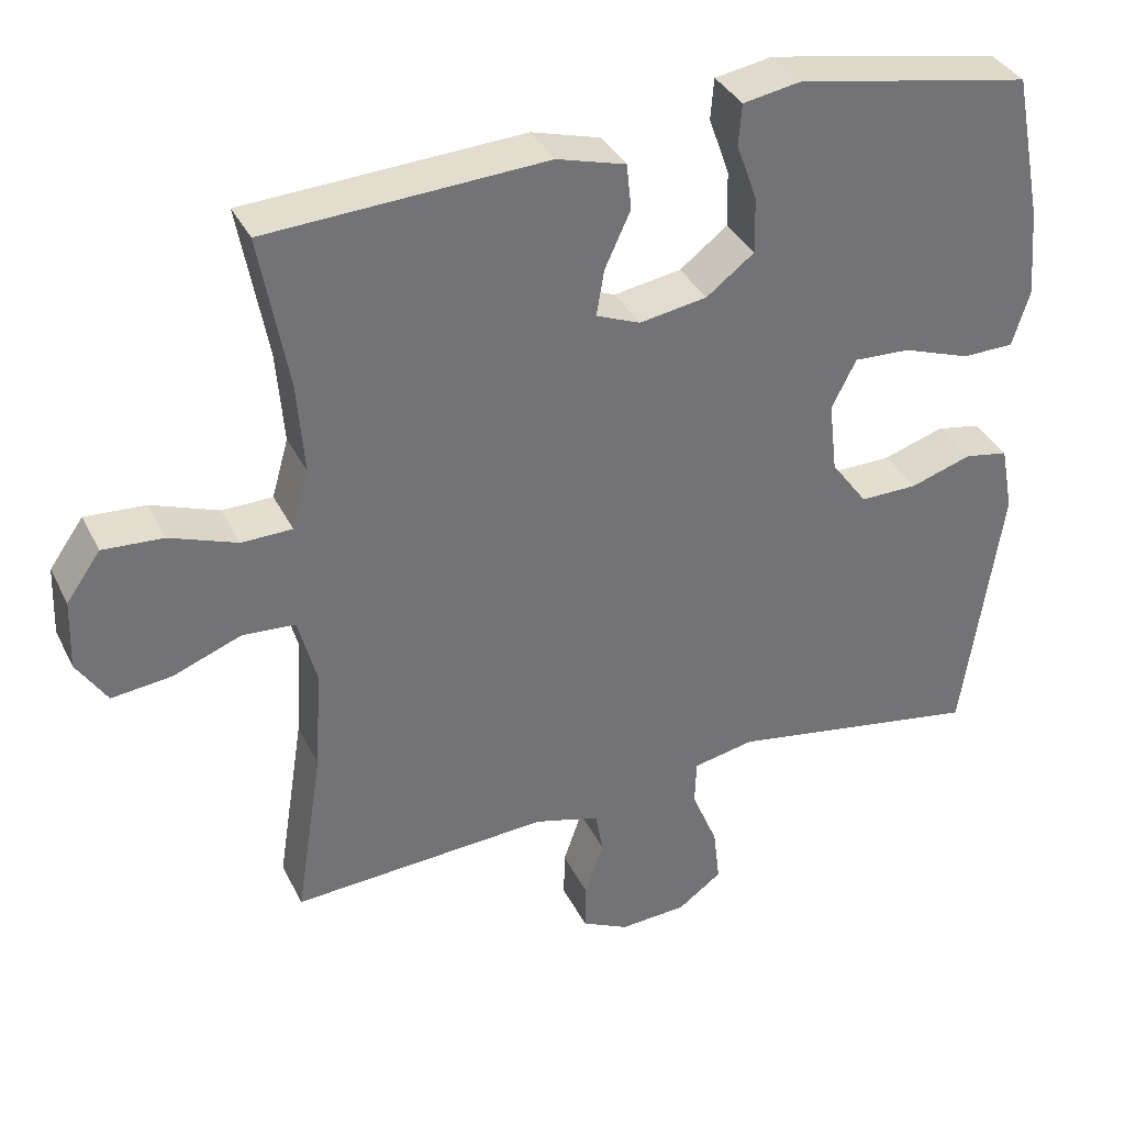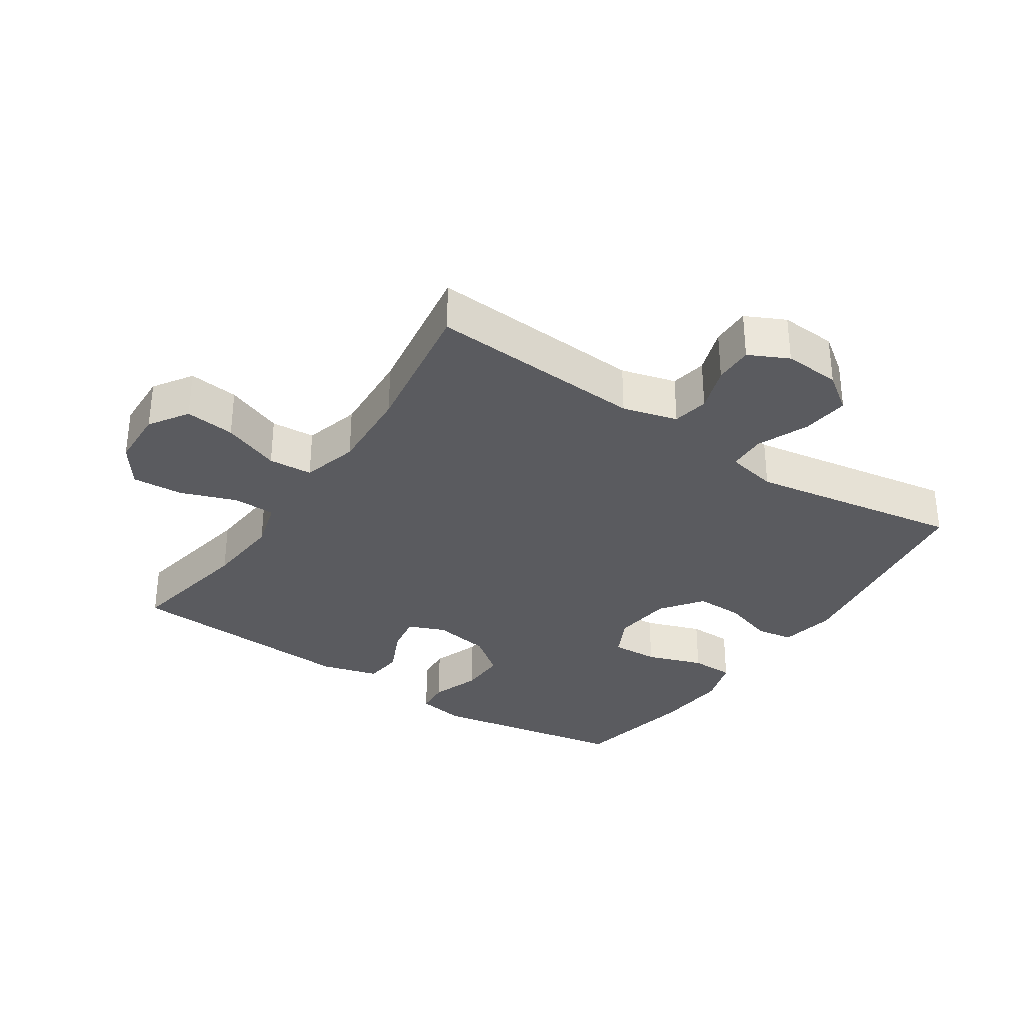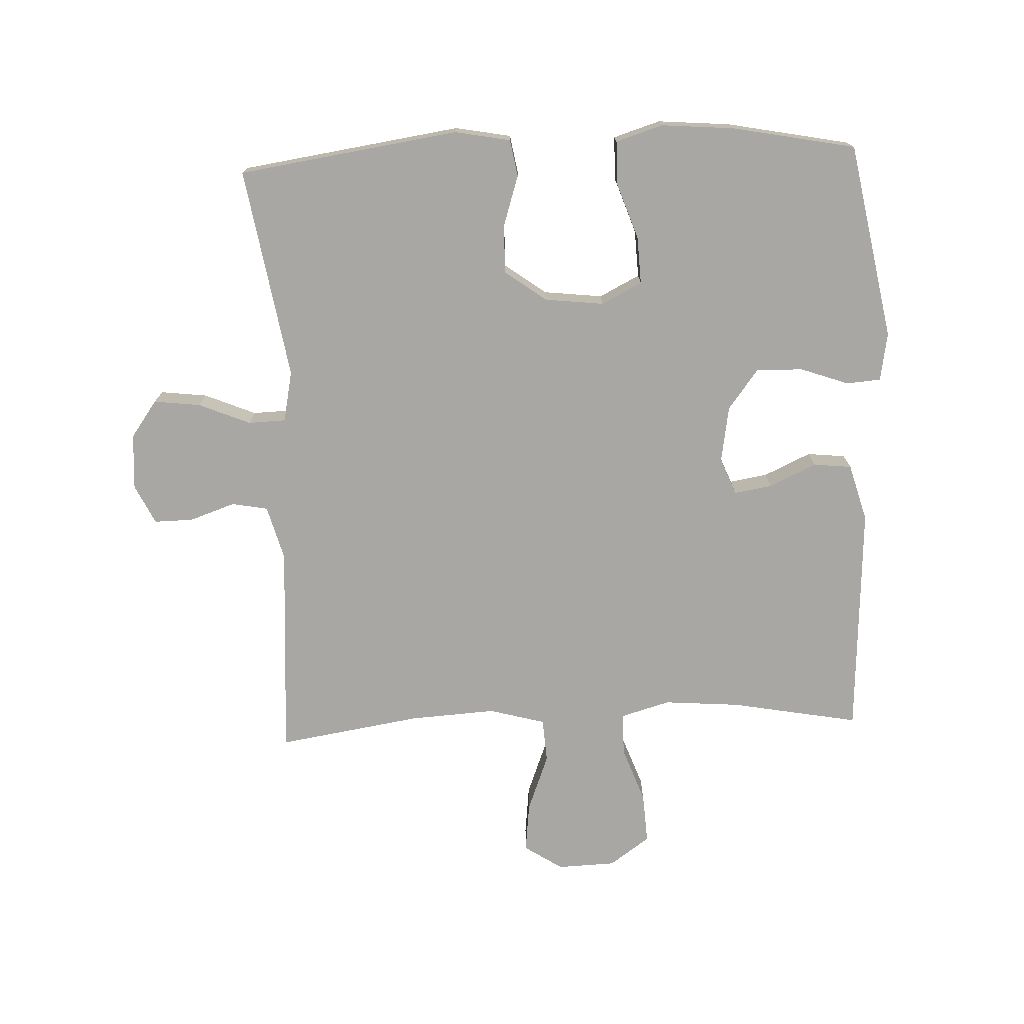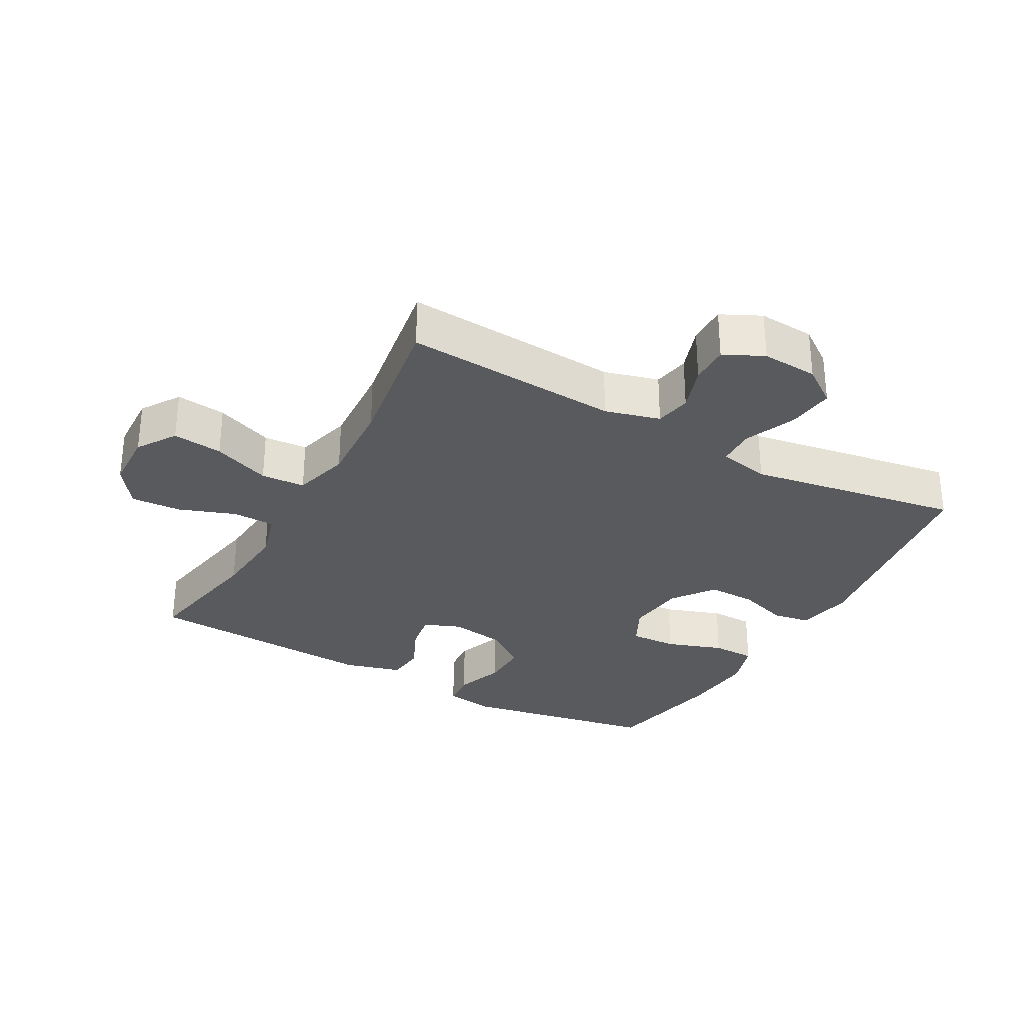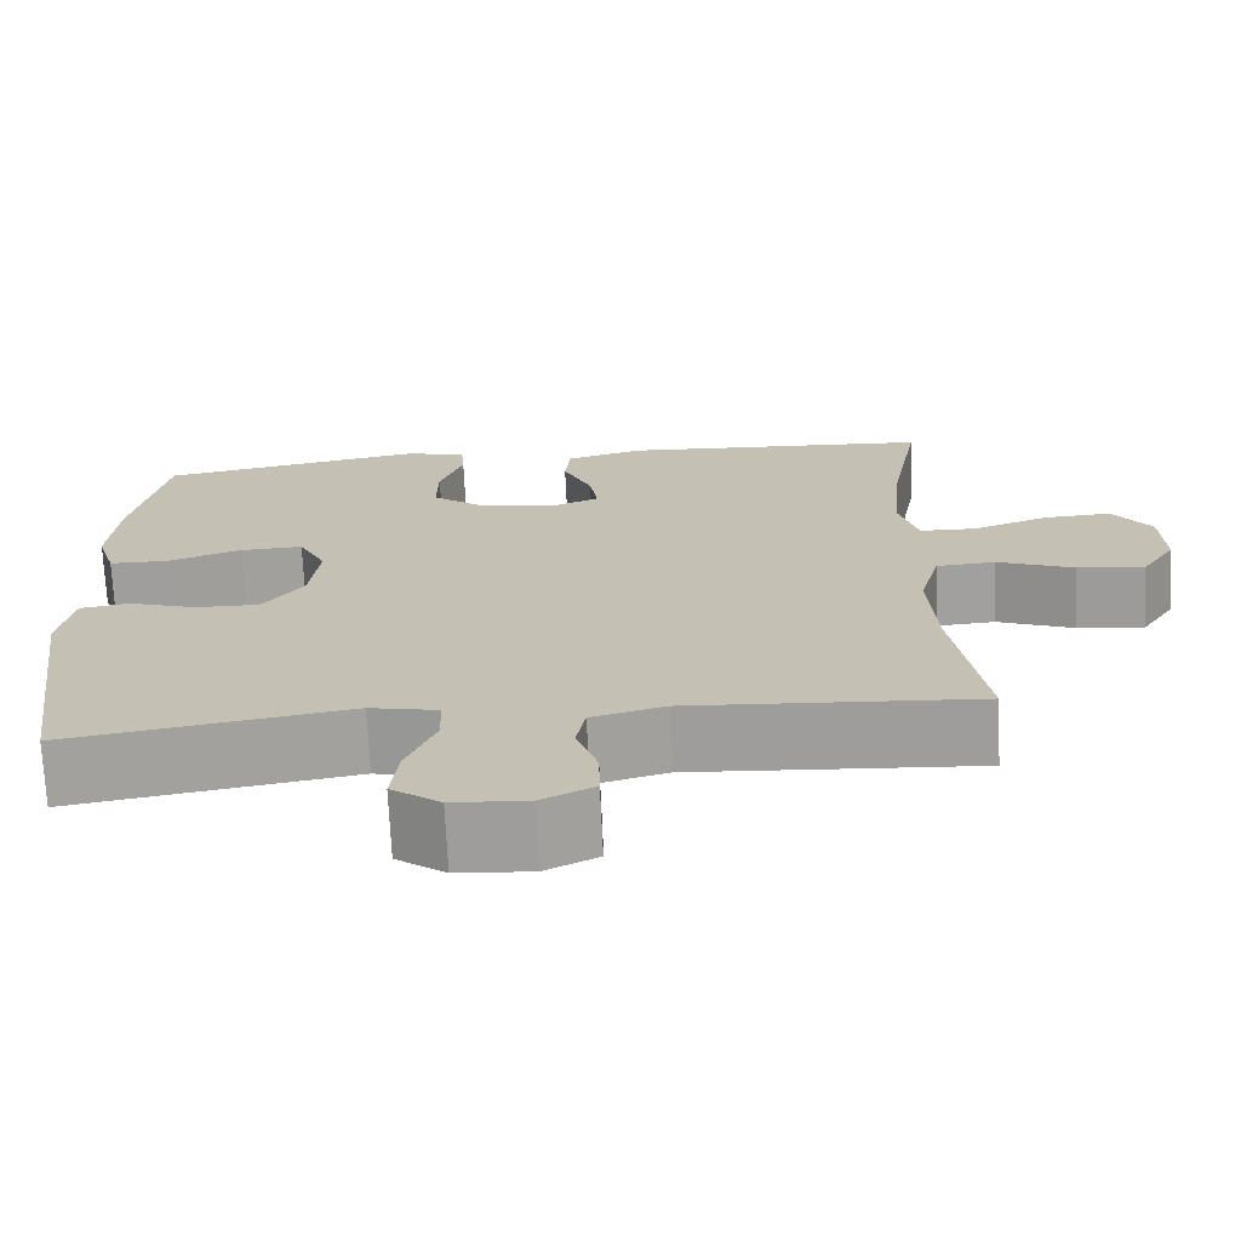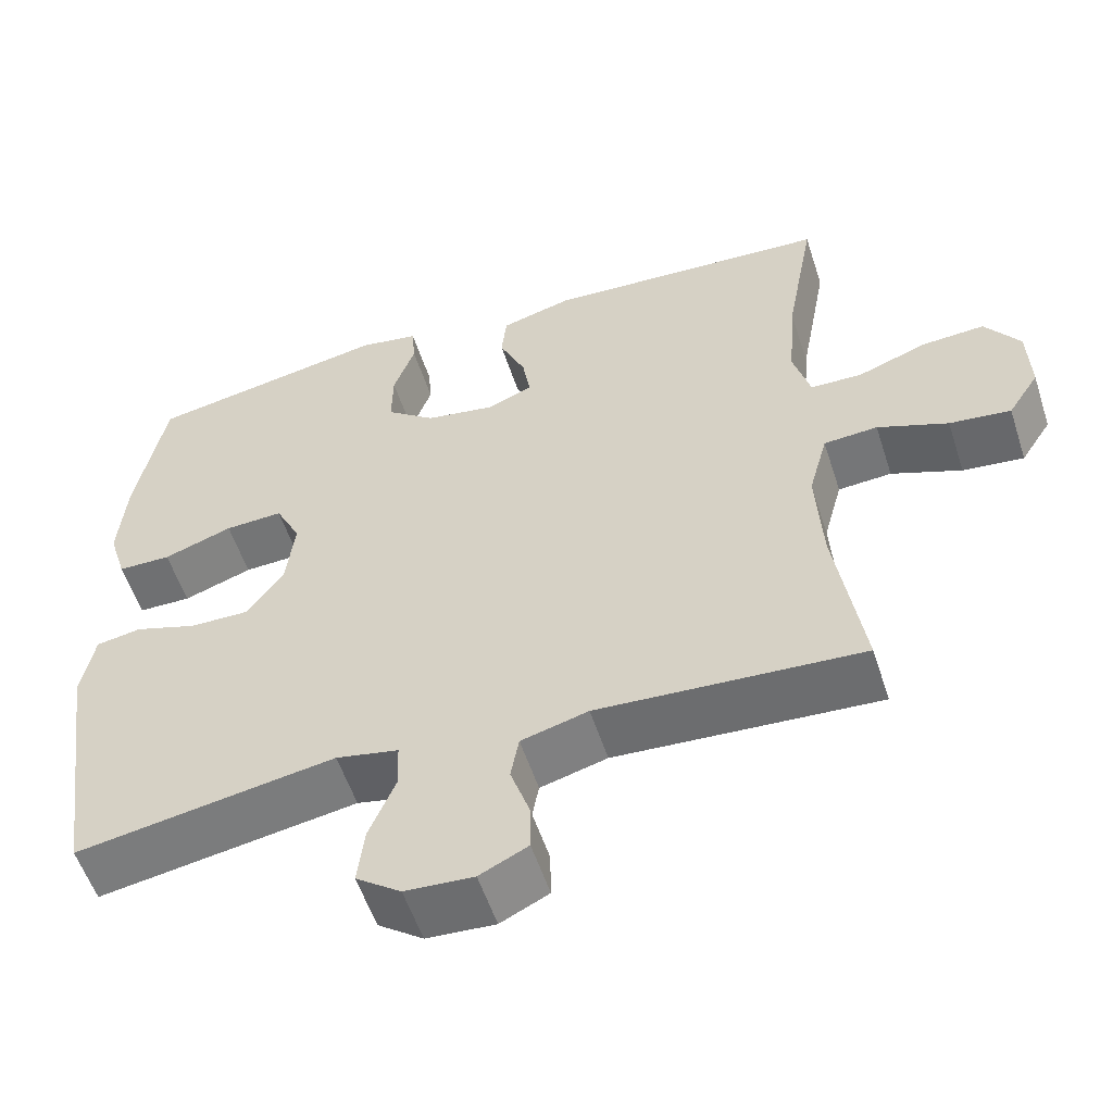
<metadata>
{"format":"obj","ext":"obj","renderer":"f3d","projection":"perspective","resolution":1024,"background":"white","views":[{"elev":35.6,"azim":156.3,"up":"+Z"},{"elev":-32.9,"azim":146.2,"up":"+Y"},{"elev":-74.4,"azim":-87.6,"up":"+Y"},{"elev":-30.8,"azim":150.9,"up":"+Y"},{"elev":-71.2,"azim":2.7,"up":"+Z"},{"elev":-55.3,"azim":17.9,"up":"+Z"}]}
</metadata>
<code>
o path9718
v 0.108 0.0375 0.5418
v 0.01646 0.0375 0.5162
v 0.01003 0.0375 0.4554
v 0.04427 0.0375 0.3804
v 0.05429 0.0375 0.3196
v -0.004395 0.0375 0.296
v -0.09442 0.0375 0.3108
v -0.158 0.0375 0.3592
v -0.1566 0.0375 0.4334
v -0.1291 0.0375 0.5108
v -0.1335 0.0375 0.5652
v -0.2101 0.0375 0.5784
v -0.5232 0.0375 0.5208
v -0.5615 0.0375 0.3247
v -0.5713 0.0375 0.208
v -0.5482 0.0375 0.1332
v -0.4791 0.0375 0.1323
v -0.3895 0.0375 0.1635
v -0.3143 0.0375 0.167
v -0.2818 0.0375 0.1024
v -0.2928 0.0375 0.008175
v -0.3413 0.0375 -0.05752
v -0.4179 0.0375 -0.05649
v -0.4991 0.0375 -0.0303
v -0.5577 0.0375 -0.04051
v -0.5745 0.0375 -0.1293
v -0.5232 0.0375 -0.4811
v -0.1864 0.0375 -0.4251
v -0.1052 0.0375 -0.4416
v -0.1032 0.0375 -0.5016
v -0.1377 0.0375 -0.5838
v -0.1467 0.0375 -0.6585
v -0.08807 0.0375 -0.7008
v 0.001057 0.0375 -0.7064
v 0.06384 0.0375 -0.6757
v 0.06279 0.0375 -0.6134
v 0.03791 0.0375 -0.5408
v 0.04861 0.0375 -0.4834
v 0.1356 0.0375 -0.4597
v 0.4785 0.0375 -0.4811
v 0.4426 0.0375 -0.252
v 0.4344 0.0375 -0.115
v 0.4588 0.0375 -0.02552
v 0.5287 0.0375 -0.02087
v 0.62 0.0375 -0.05597
v 0.6994 0.0375 -0.0651
v 0.7395 0.0375 -0.003582
v 0.7361 0.0375 0.08929
v 0.6908 0.0375 0.1532
v 0.6101 0.0375 0.1482
v 0.5205 0.0375 0.1156
v 0.4534 0.0375 0.117
v 0.4312 0.0375 0.1951
v 0.4409 0.0375 0.3167
v 0.4785 0.0375 0.5208
v 0.108 -0.0375 0.5418
v 0.01646 -0.0375 0.5162
v 0.01003 -0.0375 0.4554
v 0.04427 -0.0375 0.3804
v 0.05429 -0.0375 0.3196
v -0.004395 -0.0375 0.296
v -0.09442 -0.0375 0.3108
v -0.158 -0.0375 0.3592
v -0.1566 -0.0375 0.4334
v -0.1291 -0.0375 0.5108
v -0.1335 -0.0375 0.5652
v -0.2101 -0.0375 0.5784
v -0.5232 -0.0375 0.5208
v -0.5615 -0.0375 0.3247
v -0.5713 -0.0375 0.208
v -0.5482 -0.0375 0.1332
v -0.4791 -0.0375 0.1323
v -0.3895 -0.0375 0.1635
v -0.3143 -0.0375 0.167
v -0.2818 -0.0375 0.1024
v -0.2928 -0.0375 0.008175
v -0.3413 -0.0375 -0.05752
v -0.4179 -0.0375 -0.05649
v -0.4991 -0.0375 -0.0303
v -0.5577 -0.0375 -0.04051
v -0.5745 -0.0375 -0.1293
v -0.5232 -0.0375 -0.4811
v -0.1864 -0.0375 -0.4251
v -0.1052 -0.0375 -0.4416
v -0.1032 -0.0375 -0.5016
v -0.1377 -0.0375 -0.5838
v -0.1467 -0.0375 -0.6585
v -0.08807 -0.0375 -0.7008
v 0.001057 -0.0375 -0.7064
v 0.06384 -0.0375 -0.6757
v 0.06279 -0.0375 -0.6134
v 0.03791 -0.0375 -0.5408
v 0.04861 -0.0375 -0.4834
v 0.1356 -0.0375 -0.4597
v 0.4785 -0.0375 -0.4811
v 0.4426 -0.0375 -0.252
v 0.4344 -0.0375 -0.115
v 0.4588 -0.0375 -0.02552
v 0.5287 -0.0375 -0.02087
v 0.62 -0.0375 -0.05597
v 0.6994 -0.0375 -0.0651
v 0.7395 -0.0375 -0.003582
v 0.7361 -0.0375 0.08929
v 0.6908 -0.0375 0.1532
v 0.6101 -0.0375 0.1482
v 0.5205 -0.0375 0.1156
v 0.4534 -0.0375 0.117
v 0.4312 -0.0375 0.1951
v 0.4409 -0.0375 0.3167
v 0.4785 -0.0375 0.5208
v -0.5577 0.0375 -0.04051
v -0.5577 0.0375 -0.04051
v -0.5745 0.0375 -0.1293
v -0.5615 0.0375 0.3247
v -0.5713 0.0375 0.208
v -0.5482 0.0375 0.1332
v -0.5482 0.0375 0.1332
v -0.4991 0.0375 -0.0303
v -0.4791 0.0375 0.1323
v -0.5232 0.0375 0.5208
v -0.5232 0.0375 0.5208
v -0.5232 0.0375 -0.4811
v -0.5232 0.0375 -0.4811
v -0.4179 0.0375 -0.05649
v -0.3895 0.0375 0.1635
v -0.3413 0.0375 -0.05752
v -0.3143 0.0375 0.167
v -0.3143 0.0375 0.167
v -0.2928 0.0375 0.008175
v -0.2101 0.0375 0.5784
v -0.2818 0.0375 0.1024
v -0.1864 0.0375 -0.4251
v -0.1335 0.0375 0.5652
v -0.1335 0.0375 0.5652
v -0.158 0.0375 0.3592
v -0.1566 0.0375 0.4334
v -0.1052 0.0375 -0.4416
v -0.1052 0.0375 -0.4416
v -0.09442 0.0375 0.3108
v -0.1291 0.0375 0.5108
v -0.1377 0.0375 -0.5838
v -0.1467 0.0375 -0.6585
v -0.1467 0.0375 -0.6585
v -0.08807 0.0375 -0.7008
v -0.1032 0.0375 -0.5016
v -0.004395 0.0375 0.296
v 0.001057 0.0375 -0.7064
v 0.05429 0.0375 0.3196
v 0.05429 0.0375 0.3196
v 0.06384 0.0375 -0.6757
v 0.06384 0.0375 -0.6757
v 0.01646 0.0375 0.5162
v 0.01646 0.0375 0.5162
v 0.01003 0.0375 0.4554
v 0.04427 0.0375 0.3804
v 0.108 0.0375 0.5418
v 0.03791 0.0375 -0.5408
v 0.04861 0.0375 -0.4834
v 0.04861 0.0375 -0.4834
v 0.06279 0.0375 -0.6134
v 0.1356 0.0375 -0.4597
v 0.4312 0.0375 0.1951
v 0.4409 0.0375 0.3167
v 0.4534 0.0375 0.117
v 0.4534 0.0375 0.117
v 0.4344 0.0375 -0.115
v 0.4588 0.0375 -0.02552
v 0.4588 0.0375 -0.02552
v 0.4426 0.0375 -0.252
v 0.4785 0.0375 0.5208
v 0.4785 0.0375 0.5208
v 0.5205 0.0375 0.1156
v 0.4785 0.0375 -0.4811
v 0.4785 0.0375 -0.4811
v 0.5287 0.0375 -0.02087
v 0.6101 0.0375 0.1482
v 0.62 0.0375 -0.05597
v 0.6908 0.0375 0.1532
v 0.6994 0.0375 -0.0651
v 0.6994 0.0375 -0.0651
v 0.7361 0.0375 0.08929
v 0.7395 0.0375 -0.003582
v -0.5577 -0.0375 -0.04051
v -0.5577 -0.0375 -0.04051
v -0.5745 -0.0375 -0.1293
v -0.5615 -0.0375 0.3247
v -0.5713 -0.0375 0.208
v -0.5482 -0.0375 0.1332
v -0.5482 -0.0375 0.1332
v -0.4991 -0.0375 -0.0303
v -0.4791 -0.0375 0.1323
v -0.5232 -0.0375 0.5208
v -0.5232 -0.0375 0.5208
v -0.5232 -0.0375 -0.4811
v -0.5232 -0.0375 -0.4811
v -0.4179 -0.0375 -0.05649
v -0.3895 -0.0375 0.1635
v -0.3413 -0.0375 -0.05752
v -0.3143 -0.0375 0.167
v -0.3143 -0.0375 0.167
v -0.2928 -0.0375 0.008175
v -0.2101 -0.0375 0.5784
v -0.2818 -0.0375 0.1024
v -0.1864 -0.0375 -0.4251
v -0.1335 -0.0375 0.5652
v -0.1335 -0.0375 0.5652
v -0.158 -0.0375 0.3592
v -0.1566 -0.0375 0.4334
v -0.1052 -0.0375 -0.4416
v -0.1052 -0.0375 -0.4416
v -0.09442 -0.0375 0.3108
v -0.1291 -0.0375 0.5108
v -0.1377 -0.0375 -0.5838
v -0.1467 -0.0375 -0.6585
v -0.1467 -0.0375 -0.6585
v -0.08807 -0.0375 -0.7008
v -0.1032 -0.0375 -0.5016
v -0.004395 -0.0375 0.296
v 0.001057 -0.0375 -0.7064
v 0.05429 -0.0375 0.3196
v 0.05429 -0.0375 0.3196
v 0.06384 -0.0375 -0.6757
v 0.06384 -0.0375 -0.6757
v 0.01646 -0.0375 0.5162
v 0.01646 -0.0375 0.5162
v 0.01003 -0.0375 0.4554
v 0.04427 -0.0375 0.3804
v 0.108 -0.0375 0.5418
v 0.03791 -0.0375 -0.5408
v 0.04861 -0.0375 -0.4834
v 0.04861 -0.0375 -0.4834
v 0.06279 -0.0375 -0.6134
v 0.1356 -0.0375 -0.4597
v 0.4312 -0.0375 0.1951
v 0.4409 -0.0375 0.3167
v 0.4534 -0.0375 0.117
v 0.4534 -0.0375 0.117
v 0.4344 -0.0375 -0.115
v 0.4588 -0.0375 -0.02552
v 0.4588 -0.0375 -0.02552
v 0.4426 -0.0375 -0.252
v 0.4785 -0.0375 0.5208
v 0.4785 -0.0375 0.5208
v 0.5205 -0.0375 0.1156
v 0.4785 -0.0375 -0.4811
v 0.4785 -0.0375 -0.4811
v 0.5287 -0.0375 -0.02087
v 0.6101 -0.0375 0.1482
v 0.62 -0.0375 -0.05597
v 0.6908 -0.0375 0.1532
v 0.6994 -0.0375 -0.0651
v 0.6994 -0.0375 -0.0651
v 0.7361 -0.0375 0.08929
v 0.7395 -0.0375 -0.003582
f 235 227 220
f 203 211 199
f 192 208 202
f 238 201 233
f 203 201 218
f 249 248 247
f 239 218 238
f 204 201 198
f 247 244 239
f 250 248 253
f 236 239 244
f 218 201 238
f 188 191 187
f 228 227 235
f 199 207 197
f 186 207 192
f 187 197 186
f 209 201 204
f 241 233 245
f 227 228 226
f 254 249 251
f 211 203 218
f 238 233 241
f 229 213 232
f 232 216 219
f 234 220 236
f 236 220 239
f 233 209 230
f 197 207 186
f 205 202 212
f 232 219 222
f 185 190 183
f 197 187 191
f 244 247 248
f 204 198 194
f 194 198 196
f 194 196 185
f 230 217 229
f 220 218 239
f 233 201 209
f 185 196 190
f 217 213 229
f 207 199 211
f 212 202 208
f 235 220 234
f 242 228 235
f 216 213 214
f 226 228 224
f 253 249 254
f 230 209 217
f 248 249 253
f 192 207 208
f 213 216 232
f 112 26 81 184
f 14 15 70 69
f 15 117 189 70
f 24 25 80 79
f 16 17 72 71
f 121 14 69 193
f 26 123 195 81
f 23 24 79 78
f 17 18 73 72
f 22 23 78 77
f 18 128 200 73
f 21 22 77 76
f 12 13 68 67
f 19 20 75 74
f 27 28 83 82
f 20 21 76 75
f 134 12 67 206
f 8 9 64 63
f 28 138 210 83
f 7 8 63 62
f 10 11 66 65
f 9 10 65 64
f 31 143 215 86
f 32 33 88 87
f 30 31 86 85
f 29 30 85 84
f 6 7 62 61
f 33 34 89 88
f 149 6 61 221
f 34 151 223 89
f 153 3 58 225
f 3 4 59 58
f 1 2 57 56
f 37 159 231 92
f 36 37 92 91
f 35 36 91 90
f 4 5 60 59
f 38 39 94 93
f 53 54 109 108
f 165 53 108 237
f 42 168 240 97
f 41 42 97 96
f 171 1 56 243
f 51 52 107 106
f 174 41 96 246
f 39 40 95 94
f 43 44 99 98
f 54 55 110 109
f 50 51 106 105
f 44 45 100 99
f 49 50 105 104
f 45 180 252 100
f 48 49 104 103
f 47 48 103 102
f 46 47 102 101
f 163 148 155
f 131 127 139
f 120 130 136
f 166 161 129
f 131 146 129
f 177 175 176
f 167 166 146
f 132 126 129
f 175 167 172
f 178 181 176
f 164 172 167
f 146 166 129
f 116 115 119
f 156 163 155
f 127 125 135
f 114 120 135
f 115 114 125
f 137 132 129
f 169 173 161
f 155 154 156
f 182 179 177
f 139 146 131
f 166 169 161
f 157 160 141
f 160 147 144
f 162 164 148
f 164 167 148
f 161 158 137
f 125 114 135
f 133 140 130
f 160 150 147
f 113 111 118
f 125 119 115
f 172 176 175
f 132 122 126
f 122 124 126
f 122 113 124
f 158 157 145
f 148 167 146
f 161 137 129
f 113 118 124
f 145 157 141
f 135 139 127
f 140 136 130
f 163 162 148
f 170 163 156
f 144 142 141
f 154 152 156
f 181 182 177
f 158 145 137
f 176 181 177
f 120 136 135
f 141 160 144

</code>
